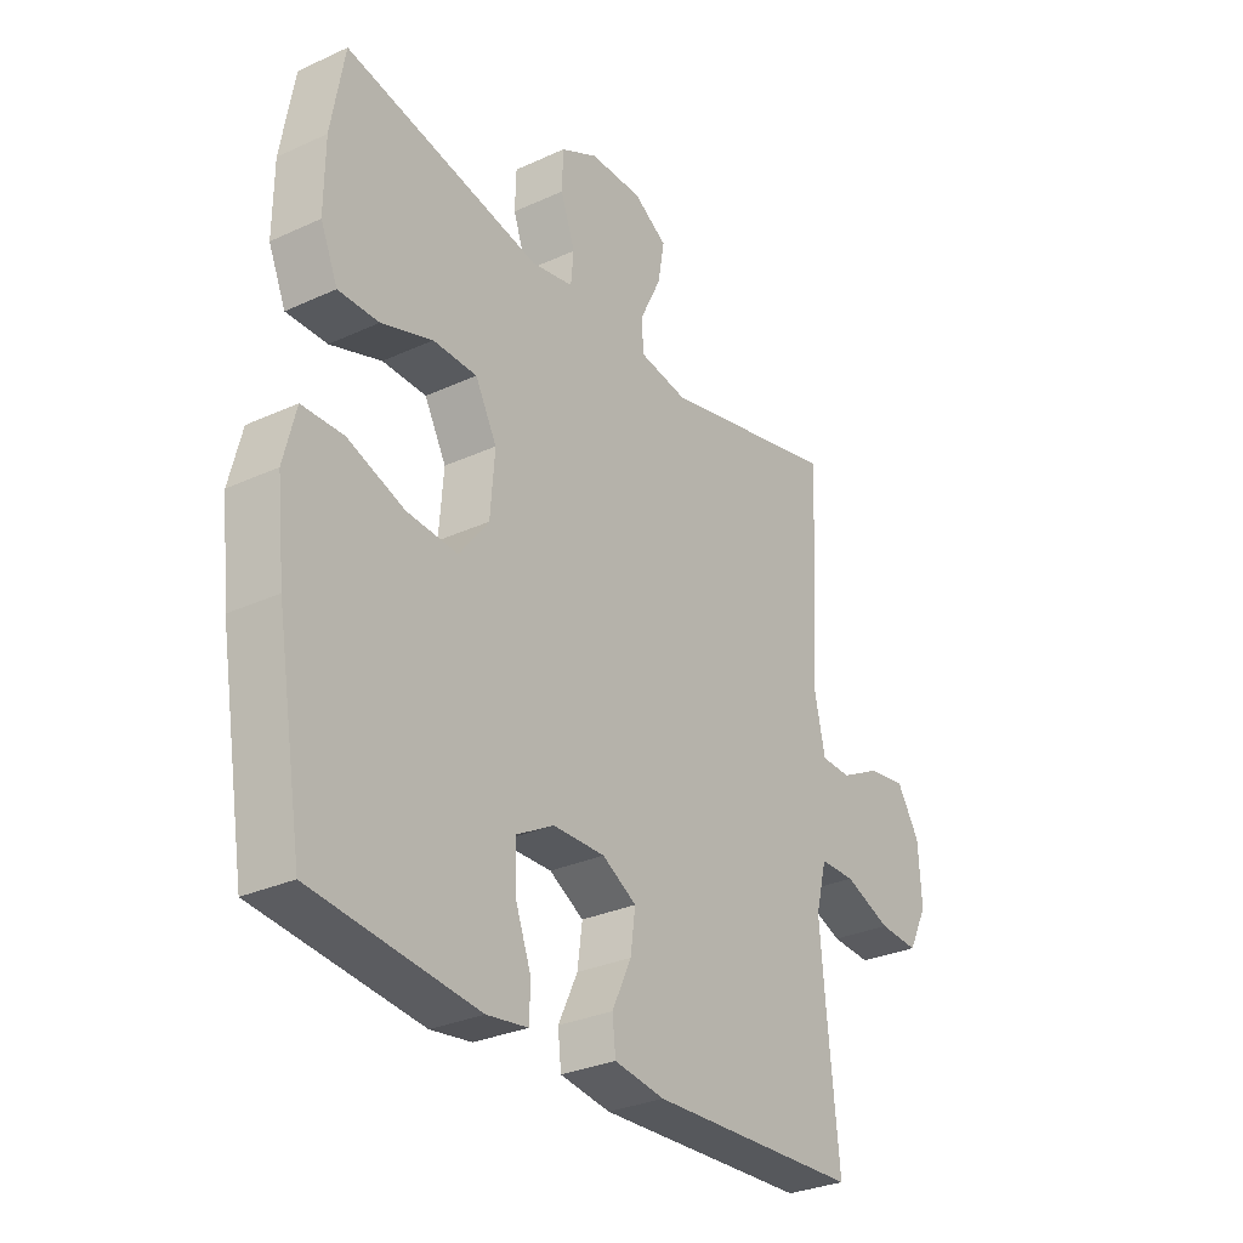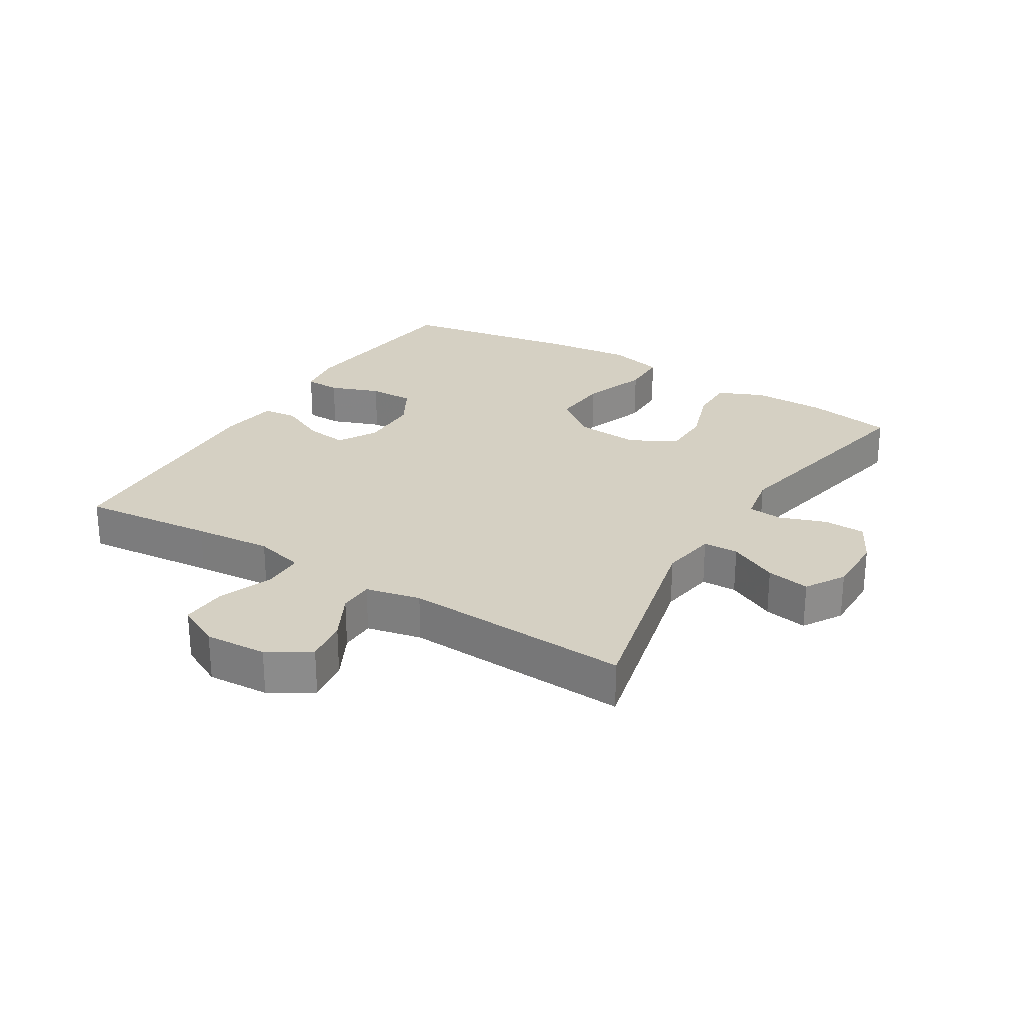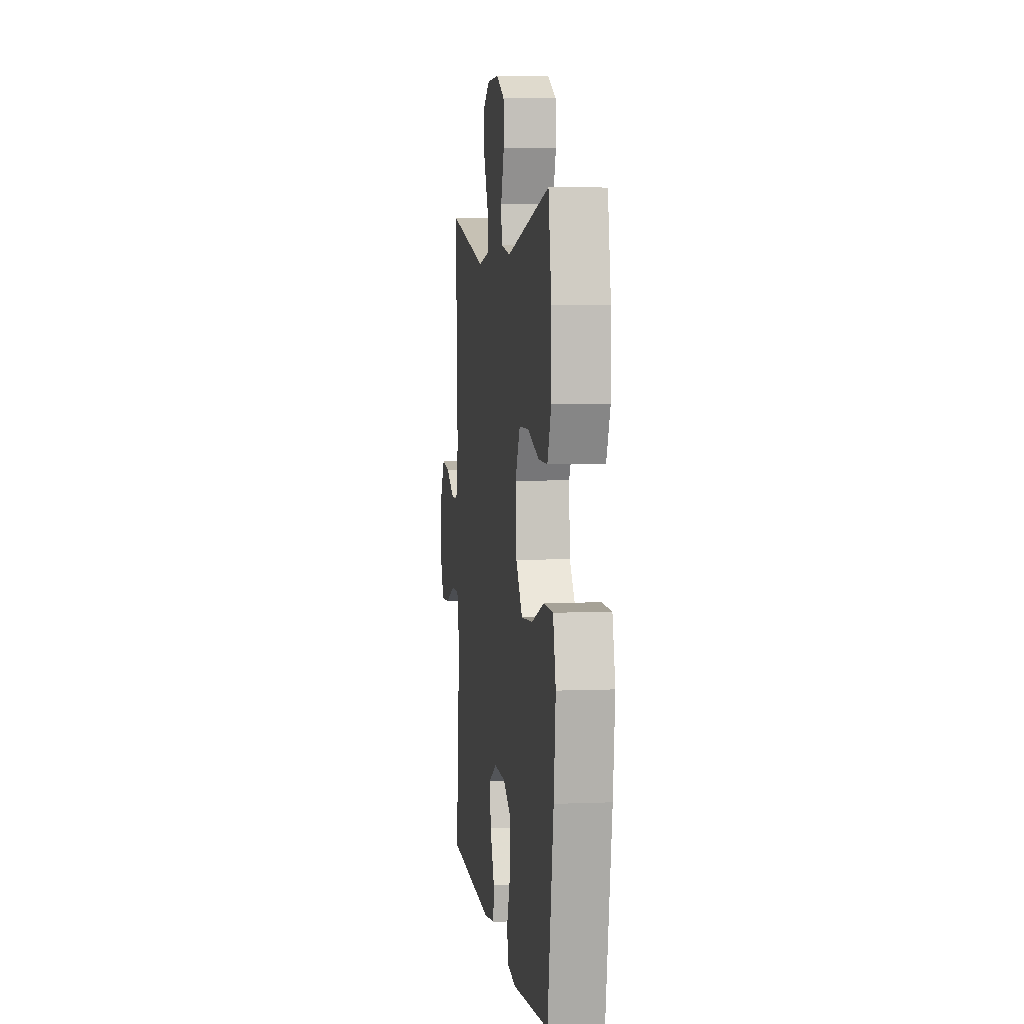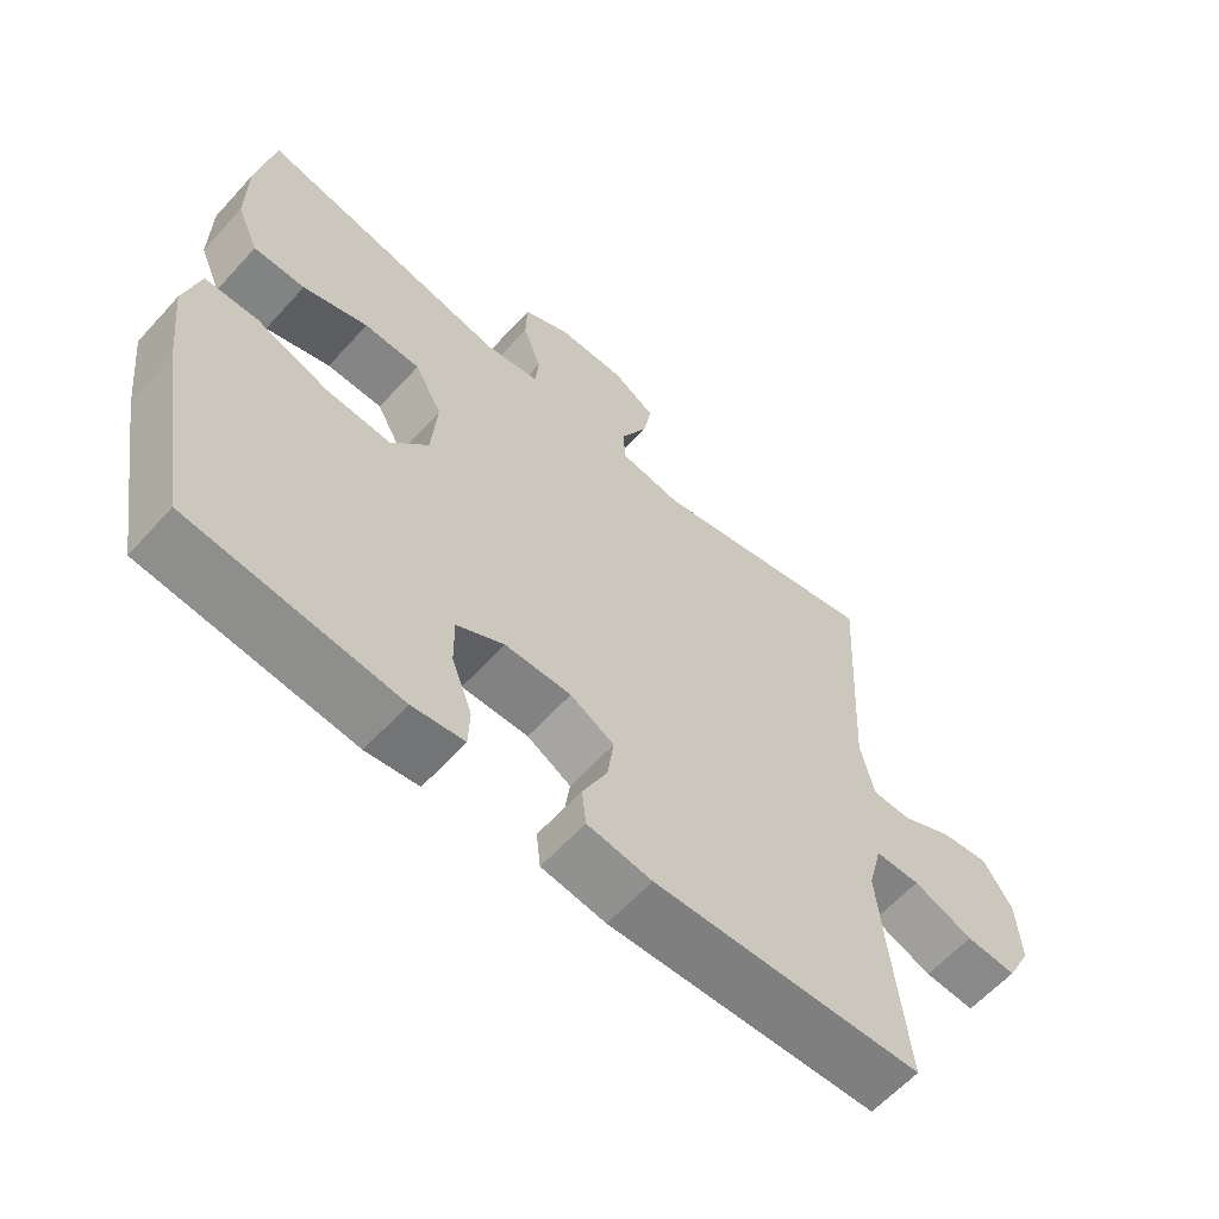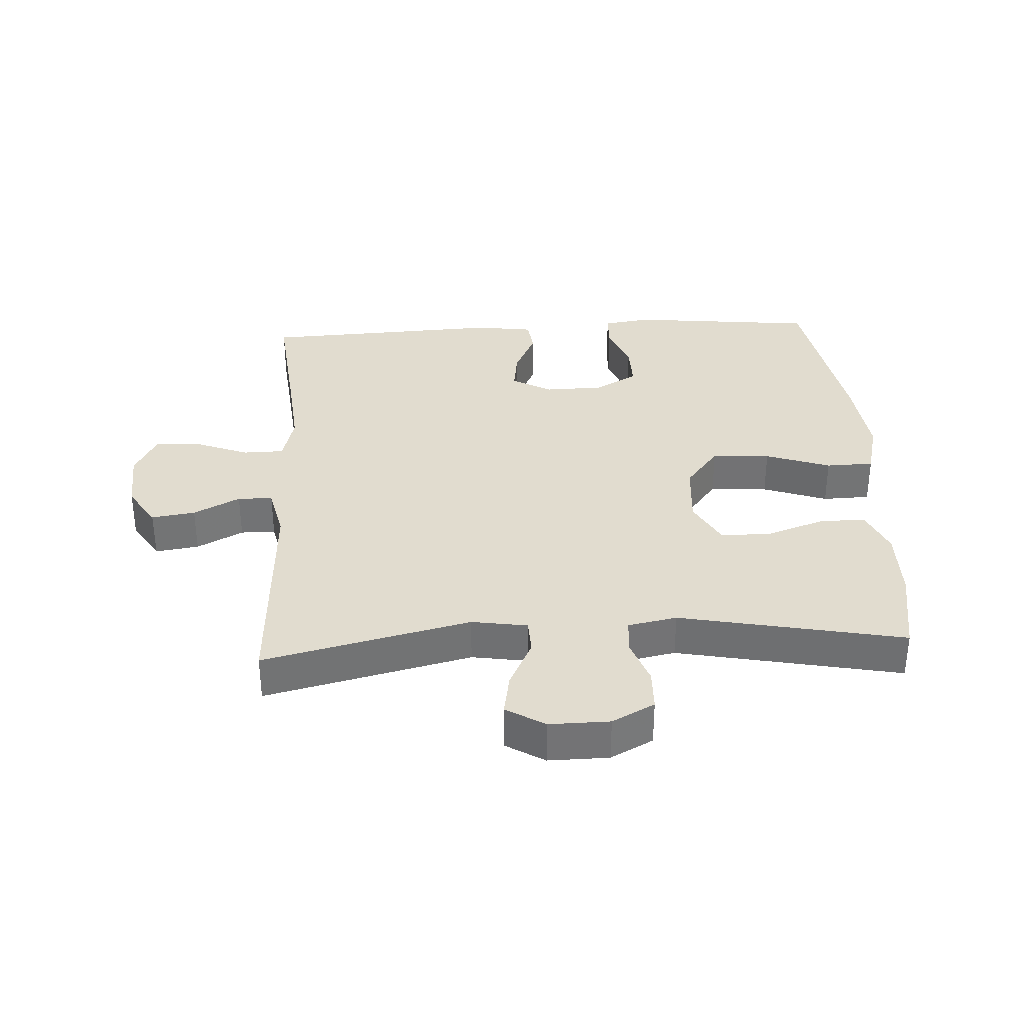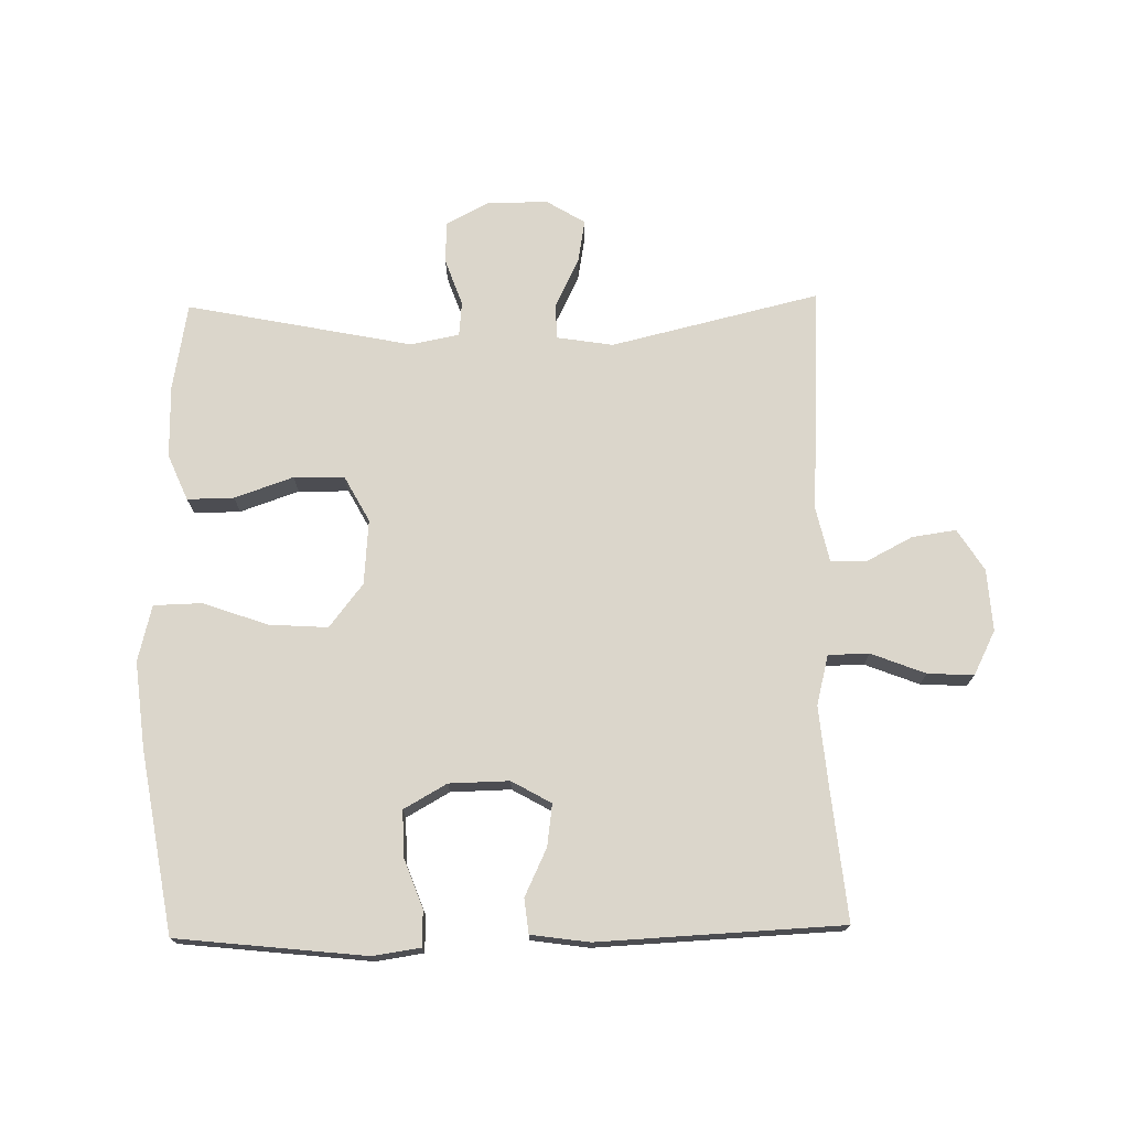
<metadata>
{"format":"obj","ext":"obj","renderer":"f3d","projection":"perspective","resolution":1024,"background":"white","views":[{"elev":-30.1,"azim":123.8,"up":"+Z"},{"elev":26.3,"azim":-58.4,"up":"+Y"},{"elev":4.9,"azim":82.5,"up":"+Z"},{"elev":-61.4,"azim":137.9,"up":"+Z"},{"elev":34.3,"azim":-3.2,"up":"+Y"},{"elev":73.5,"azim":178.9,"up":"+Y"}]}
</metadata>
<code>
v -0.5 0.07 0.5
v -0.174 0.07 0.422
v -0.086 0.07 0.436
v -0.084 0.07 0.491
v -0.122 0.07 0.568
v -0.134 0.07 0.636
v -0.073 0.07 0.673
v 0.022 0.07 0.672
v 0.089 0.07 0.637
v 0.091 0.07 0.571
v 0.065 0.07 0.498
v 0.07 0.07 0.444
v 0.147 0.07 0.429
v 0.5 0.07 0.5
v 0.524 0.07 0.363
v 0.525 0.07 0.249
v 0.494 0.07 0.177
v 0.421 0.07 0.178
v 0.329 0.07 0.21
v 0.25 0.07 0.209
v 0.211 0.07 0.137
v 0.219 0.07 0.035
v 0.272 0.07 -0.033
v 0.364 0.07 -0.027
v 0.466 0.07 0.009
v 0.541 0.07 0.007
v 0.563 0.07 -0.081
v 0.548 0.07 -0.217
v 0.5 0.07 -0.5
v 0.204 0.07 -0.532
v 0.13 0.07 -0.521
v 0.128 0.07 -0.465
v 0.157 0.07 -0.387
v 0.158 0.07 -0.316
v 0.091 0.07 -0.278
v -0.003 0.07 -0.276
v -0.065 0.07 -0.311
v -0.056 0.07 -0.377
v -0.021 0.07 -0.451
v -0.027 0.07 -0.505
v -0.118 0.07 -0.518
v -0.5 0.07 -0.5
v -0.479 0.07 -0.291
v -0.468 0.07 -0.169
v -0.488 0.07 -0.091
v -0.552 0.07 -0.09
v -0.637 0.07 -0.123
v -0.709 0.07 -0.127
v -0.744 0.07 -0.058
v -0.738 0.07 0.039
v -0.697 0.07 0.104
v -0.628 0.07 0.094
v -0.555 0.07 0.056
v -0.5 0.07 0.057
v -0.481 0.07 0.143
v -0.5 0 0.5
v -0.174 0 0.422
v -0.086 0 0.436
v -0.084 0 0.491
v -0.122 0 0.568
v -0.134 0 0.636
v -0.073 0 0.673
v 0.022 0 0.672
v 0.089 0 0.637
v 0.091 0 0.571
v 0.065 0 0.498
v 0.07 0 0.444
v 0.147 0 0.429
v 0.5 0 0.5
v 0.524 0 0.363
v 0.525 0 0.249
v 0.494 0 0.177
v 0.421 0 0.178
v 0.329 0 0.21
v 0.25 0 0.209
v 0.211 0 0.137
v 0.219 0 0.035
v 0.272 0 -0.033
v 0.364 0 -0.027
v 0.466 0 0.009
v 0.541 0 0.007
v 0.563 0 -0.081
v 0.548 0 -0.217
v 0.5 0 -0.5
v 0.204 0 -0.532
v 0.13 0 -0.521
v 0.128 0 -0.465
v 0.157 0 -0.387
v 0.158 0 -0.316
v 0.091 0 -0.278
v -0.003 0 -0.276
v -0.065 0 -0.311
v -0.056 0 -0.377
v -0.021 0 -0.451
v -0.027 0 -0.505
v -0.118 0 -0.518
v -0.5 0 -0.5
v -0.479 0 -0.291
v -0.468 0 -0.169
v -0.488 0 -0.091
v -0.552 0 -0.09
v -0.637 0 -0.123
v -0.709 0 -0.127
v -0.744 0 -0.058
v -0.738 0 0.039
v -0.697 0 0.104
v -0.628 0 0.094
v -0.555 0 0.056
v -0.5 0 0.057
v -0.481 0 0.143
f 51 52 53
f 50 51 53
f 49 50 53
f 48 49 53
f 47 48 53
f 46 47 53
f 45 46 53 54
f 44 45 54 55
f 41 42 43
f 40 41 43
f 39 40 43
f 38 39 43
f 37 38 43 44
f 36 37 44 55
f 31 32 33
f 30 31 33
f 29 30 33
f 28 29 33
f 27 28 33
f 26 27 33
f 25 26 33
f 24 25 33
f 23 24 33 34
f 22 23 34 35
f 17 18 19
f 16 17 19
f 15 16 19
f 14 15 19
f 13 14 19
f 12 13 19 20
f 9 10 11
f 8 9 11
f 7 8 11
f 6 7 11
f 5 6 11
f 4 5 11
f 3 4 11 12
f 12 20 21
f 3 12 21
f 2 3 21
f 35 36 55
f 22 35 55
f 21 22 55
f 2 21 55
f 1 2 55
f 108 107 106
f 108 106 105
f 108 105 104
f 108 104 103
f 108 103 102
f 108 102 101
f 109 108 101 100
f 110 109 100 99
f 98 97 96
f 98 96 95
f 98 95 94
f 98 94 93
f 99 98 93 92
f 110 99 92 91
f 88 87 86
f 88 86 85
f 88 85 84
f 88 84 83
f 88 83 82
f 88 82 81
f 88 81 80
f 88 80 79
f 89 88 79 78
f 90 89 78 77
f 74 73 72
f 74 72 71
f 74 71 70
f 74 70 69
f 74 69 68
f 75 74 68 67
f 66 65 64
f 66 64 63
f 66 63 62
f 66 62 61
f 66 61 60
f 66 60 59
f 67 66 59 58
f 76 75 67
f 76 67 58
f 76 58 57
f 110 91 90
f 110 90 77
f 110 77 76
f 110 76 57
f 110 57 56
f 1 56 57 2
f 2 57 58 3
f 3 58 59 4
f 4 59 60 5
f 5 60 61 6
f 6 61 62 7
f 7 62 63 8
f 8 63 64 9
f 9 64 65 10
f 10 65 66 11
f 11 66 67 12
f 12 67 68 13
f 13 68 69 14
f 14 69 70 15
f 15 70 71 16
f 16 71 72 17
f 17 72 73 18
f 18 73 74 19
f 19 74 75 20
f 20 75 76 21
f 21 76 77 22
f 22 77 78 23
f 23 78 79 24
f 24 79 80 25
f 25 80 81 26
f 26 81 82 27
f 27 82 83 28
f 28 83 84 29
f 29 84 85 30
f 30 85 86 31
f 31 86 87 32
f 32 87 88 33
f 33 88 89 34
f 34 89 90 35
f 35 90 91 36
f 36 91 92 37
f 37 92 93 38
f 38 93 94 39
f 39 94 95 40
f 40 95 96 41
f 41 96 97 42
f 42 97 98 43
f 43 98 99 44
f 44 99 100 45
f 45 100 101 46
f 46 101 102 47
f 47 102 103 48
f 48 103 104 49
f 49 104 105 50
f 50 105 106 51
f 51 106 107 52
f 52 107 108 53
f 53 108 109 54
f 54 109 110 55
f 55 110 56 1

</code>
